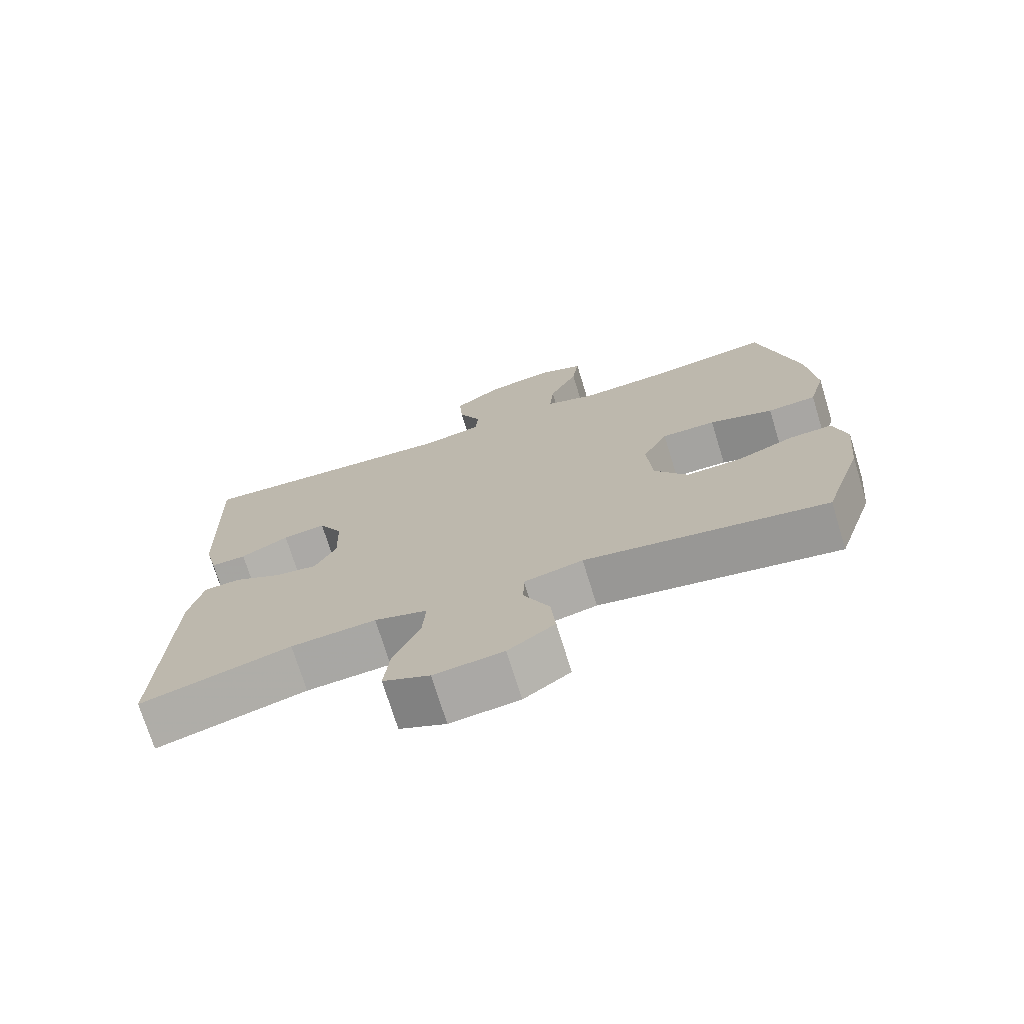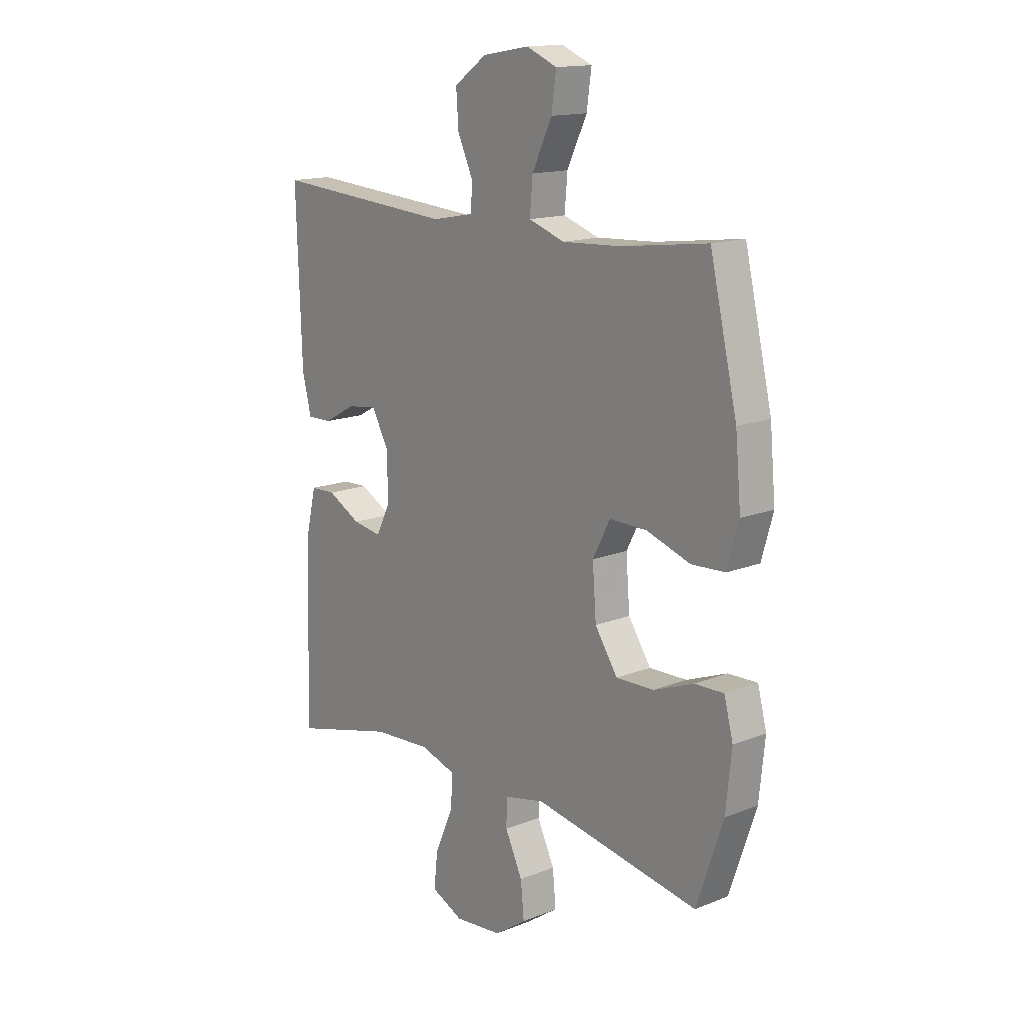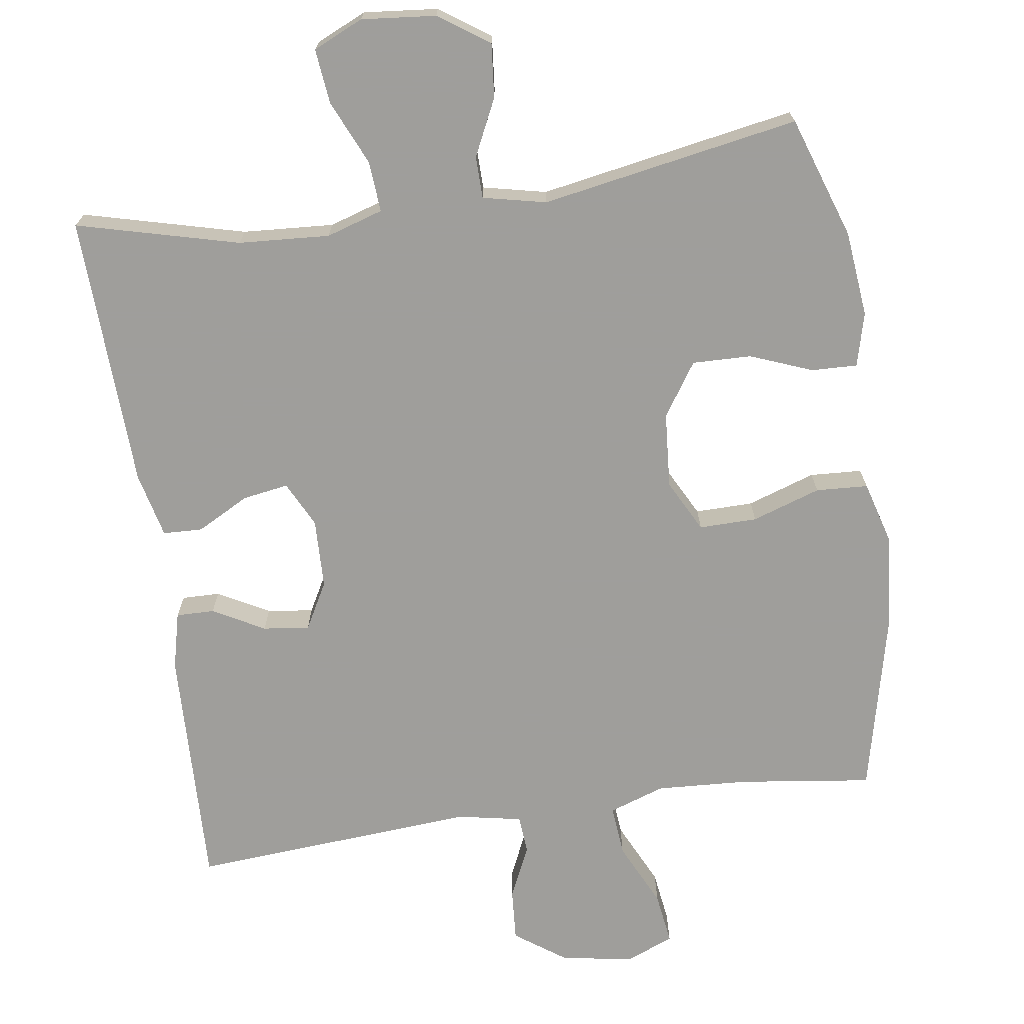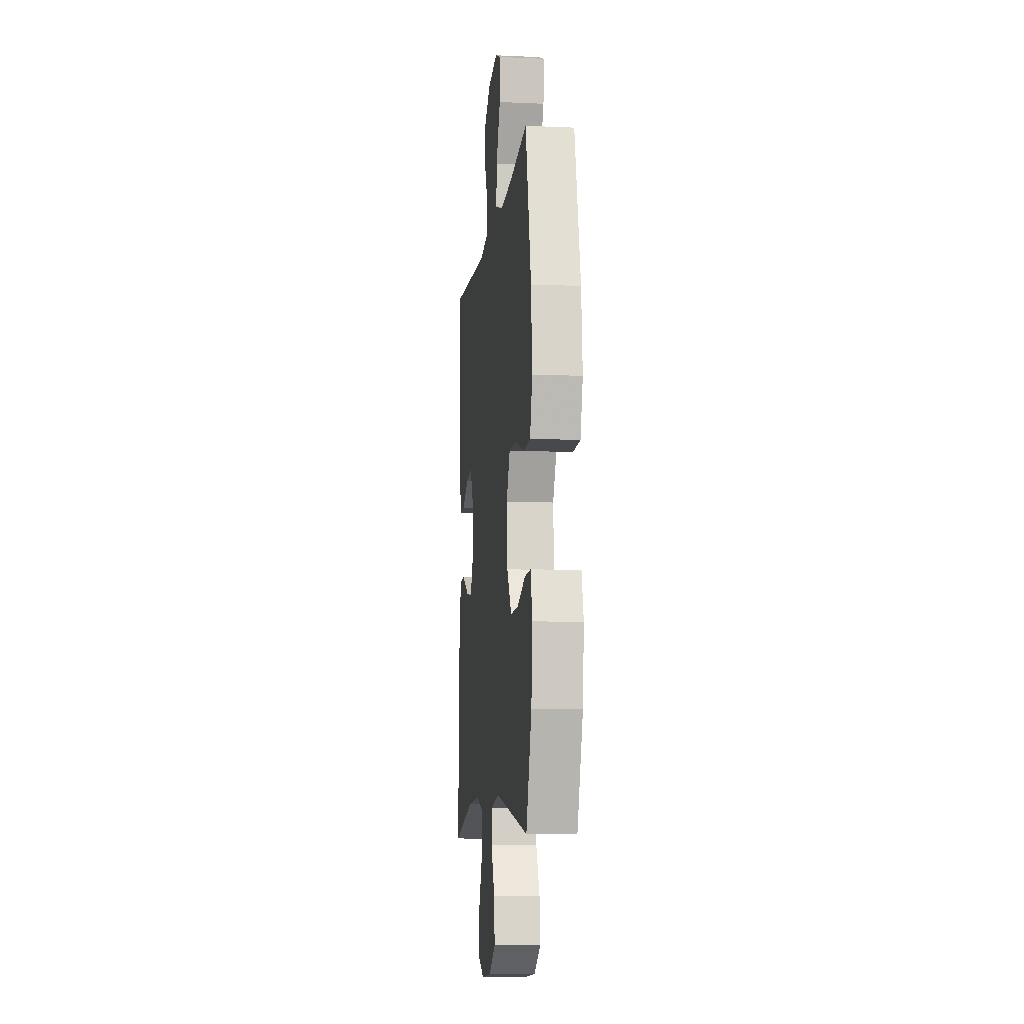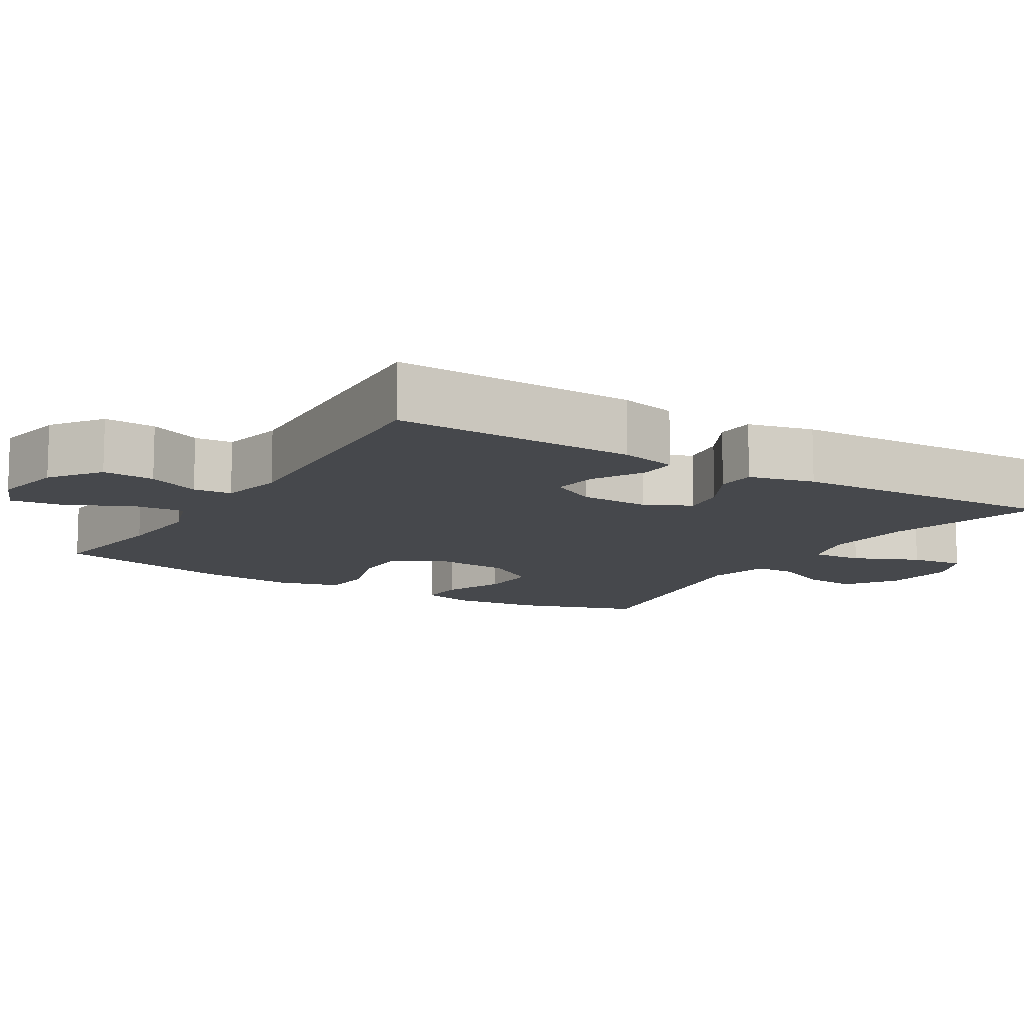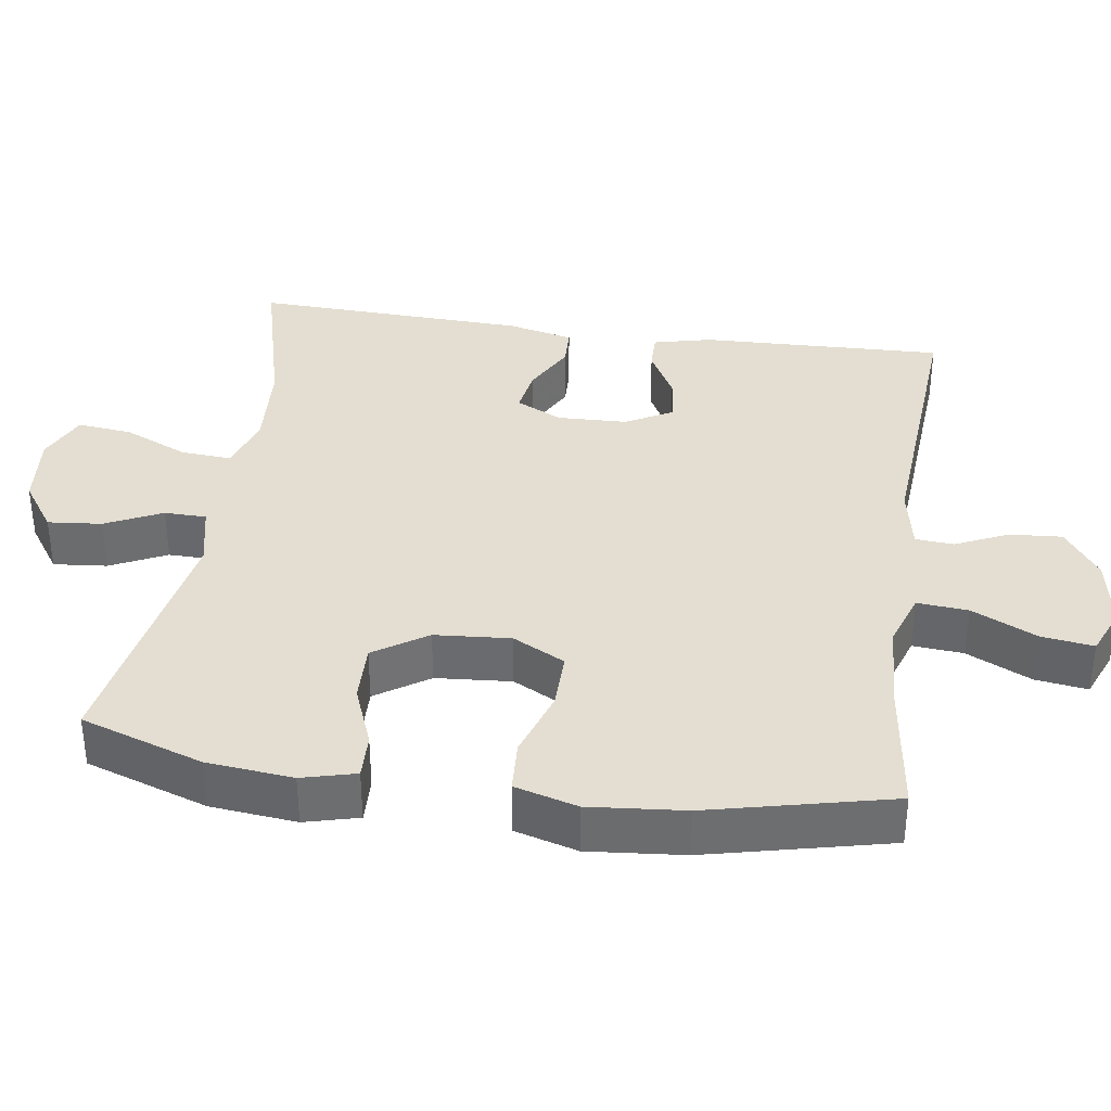
<metadata>
{"format":"obj","ext":"obj","renderer":"f3d","projection":"perspective","resolution":1024,"background":"white","views":[{"elev":-73.1,"azim":-162.9,"up":"+Z"},{"elev":15.1,"azim":-130.3,"up":"+Z"},{"elev":-70.8,"azim":-171.7,"up":"+Y"},{"elev":-8.8,"azim":-96.7,"up":"+Z"},{"elev":-11.5,"azim":58.5,"up":"+Y"},{"elev":36.1,"azim":-81.7,"up":"+Y"}]}
</metadata>
<code>
v 0.5 0.07 0.5
v 0.489 0.07 0.168
v 0.47 0.07 0.09
v 0.418 0.07 0.091
v 0.348 0.07 0.129
v 0.285 0.07 0.137
v 0.25 0.07 0.073
v 0.247 0.07 -0.022
v 0.278 0.07 -0.084
v 0.34 0.07 -0.074
v 0.411 0.07 -0.036
v 0.465 0.07 -0.038
v 0.486 0.07 -0.127
v 0.5 0.07 -0.5
v 0.28 0.07 -0.443
v 0.156 0.07 -0.435
v 0.079 0.07 -0.459
v 0.084 0.07 -0.528
v 0.123 0.07 -0.616
v 0.131 0.07 -0.69
v 0.063 0.07 -0.721
v -0.038 0.07 -0.711
v -0.106 0.07 -0.664
v -0.099 0.07 -0.591
v -0.062 0.07 -0.514
v -0.063 0.07 -0.457
v -0.149 0.07 -0.438
v -0.5 0.07 -0.5
v -0.556 0.07 -0.334
v -0.568 0.07 -0.217
v -0.549 0.07 -0.144
v -0.487 0.07 -0.146
v -0.402 0.07 -0.179
v -0.322 0.07 -0.181
v -0.274 0.07 -0.109
v -0.266 0.07 -0.006
v -0.303 0.07 0.065
v -0.382 0.07 0.064
v -0.475 0.07 0.033
v -0.546 0.07 0.037
v -0.57 0.07 0.122
v -0.558 0.07 0.252
v -0.5 0.07 0.5
v -0.318 0.07 0.476
v -0.194 0.07 0.469
v -0.118 0.07 0.495
v -0.124 0.07 0.564
v -0.166 0.07 0.652
v -0.176 0.07 0.723
v -0.111 0.07 0.75
v -0.012 0.07 0.733
v 0.057 0.07 0.684
v 0.052 0.07 0.613
v 0.019 0.07 0.541
v 0.023 0.07 0.489
v 0.111 0.07 0.472
v 0.5 0 0.5
v 0.489 0 0.168
v 0.47 0 0.09
v 0.418 0 0.091
v 0.348 0 0.129
v 0.285 0 0.137
v 0.25 0 0.073
v 0.247 0 -0.022
v 0.278 0 -0.084
v 0.34 0 -0.074
v 0.411 0 -0.036
v 0.465 0 -0.038
v 0.486 0 -0.127
v 0.5 0 -0.5
v 0.28 0 -0.443
v 0.156 0 -0.435
v 0.079 0 -0.459
v 0.084 0 -0.528
v 0.123 0 -0.616
v 0.131 0 -0.69
v 0.063 0 -0.721
v -0.038 0 -0.711
v -0.106 0 -0.664
v -0.099 0 -0.591
v -0.062 0 -0.514
v -0.063 0 -0.457
v -0.149 0 -0.438
v -0.5 0 -0.5
v -0.556 0 -0.334
v -0.568 0 -0.217
v -0.549 0 -0.144
v -0.487 0 -0.146
v -0.402 0 -0.179
v -0.322 0 -0.181
v -0.274 0 -0.109
v -0.266 0 -0.006
v -0.303 0 0.065
v -0.382 0 0.064
v -0.475 0 0.033
v -0.546 0 0.037
v -0.57 0 0.122
v -0.558 0 0.252
v -0.5 0 0.5
v -0.318 0 0.476
v -0.194 0 0.469
v -0.118 0 0.495
v -0.124 0 0.564
v -0.166 0 0.652
v -0.176 0 0.723
v -0.111 0 0.75
v -0.012 0 0.733
v 0.057 0 0.684
v 0.052 0 0.613
v 0.019 0 0.541
v 0.023 0 0.489
v 0.111 0 0.472
f 52 53 54
f 51 52 54
f 50 51 54
f 49 50 54
f 48 49 54
f 47 48 54
f 46 47 54 55
f 45 46 55 56
f 42 43 44
f 41 42 44
f 40 41 44
f 39 40 44
f 38 39 44
f 37 38 44 45
f 36 37 45 56
f 31 32 33
f 30 31 33
f 29 30 33
f 28 29 33
f 27 28 33
f 26 27 33 34
f 23 24 25
f 22 23 25
f 21 22 25
f 20 21 25
f 19 20 25
f 18 19 25
f 17 18 25 26
f 26 34 35
f 17 26 35
f 16 17 35
f 13 14 15
f 12 13 15
f 11 12 15
f 10 11 15
f 9 10 15 16
f 3 4 5
f 2 3 5
f 1 2 5
f 56 1 5
f 56 5 6
f 36 56 6 7
f 16 35 36
f 9 16 36
f 8 9 36
f 7 8 36
f 110 109 108
f 110 108 107
f 110 107 106
f 110 106 105
f 110 105 104
f 110 104 103
f 111 110 103 102
f 112 111 102 101
f 100 99 98
f 100 98 97
f 100 97 96
f 100 96 95
f 100 95 94
f 101 100 94 93
f 112 101 93 92
f 89 88 87
f 89 87 86
f 89 86 85
f 89 85 84
f 89 84 83
f 90 89 83 82
f 81 80 79
f 81 79 78
f 81 78 77
f 81 77 76
f 81 76 75
f 81 75 74
f 82 81 74 73
f 91 90 82
f 91 82 73
f 91 73 72
f 71 70 69
f 71 69 68
f 71 68 67
f 71 67 66
f 72 71 66 65
f 61 60 59
f 61 59 58
f 61 58 57
f 61 57 112
f 62 61 112
f 63 62 112 92
f 92 91 72
f 92 72 65
f 92 65 64
f 92 64 63
f 1 57 58 2
f 2 58 59 3
f 3 59 60 4
f 4 60 61 5
f 5 61 62 6
f 6 62 63 7
f 7 63 64 8
f 8 64 65 9
f 9 65 66 10
f 10 66 67 11
f 11 67 68 12
f 12 68 69 13
f 13 69 70 14
f 14 70 71 15
f 15 71 72 16
f 16 72 73 17
f 17 73 74 18
f 18 74 75 19
f 19 75 76 20
f 20 76 77 21
f 21 77 78 22
f 22 78 79 23
f 23 79 80 24
f 24 80 81 25
f 25 81 82 26
f 26 82 83 27
f 27 83 84 28
f 28 84 85 29
f 29 85 86 30
f 30 86 87 31
f 31 87 88 32
f 32 88 89 33
f 33 89 90 34
f 34 90 91 35
f 35 91 92 36
f 36 92 93 37
f 37 93 94 38
f 38 94 95 39
f 39 95 96 40
f 40 96 97 41
f 41 97 98 42
f 42 98 99 43
f 43 99 100 44
f 44 100 101 45
f 45 101 102 46
f 46 102 103 47
f 47 103 104 48
f 48 104 105 49
f 49 105 106 50
f 50 106 107 51
f 51 107 108 52
f 52 108 109 53
f 53 109 110 54
f 54 110 111 55
f 55 111 112 56
f 56 112 57 1

</code>
